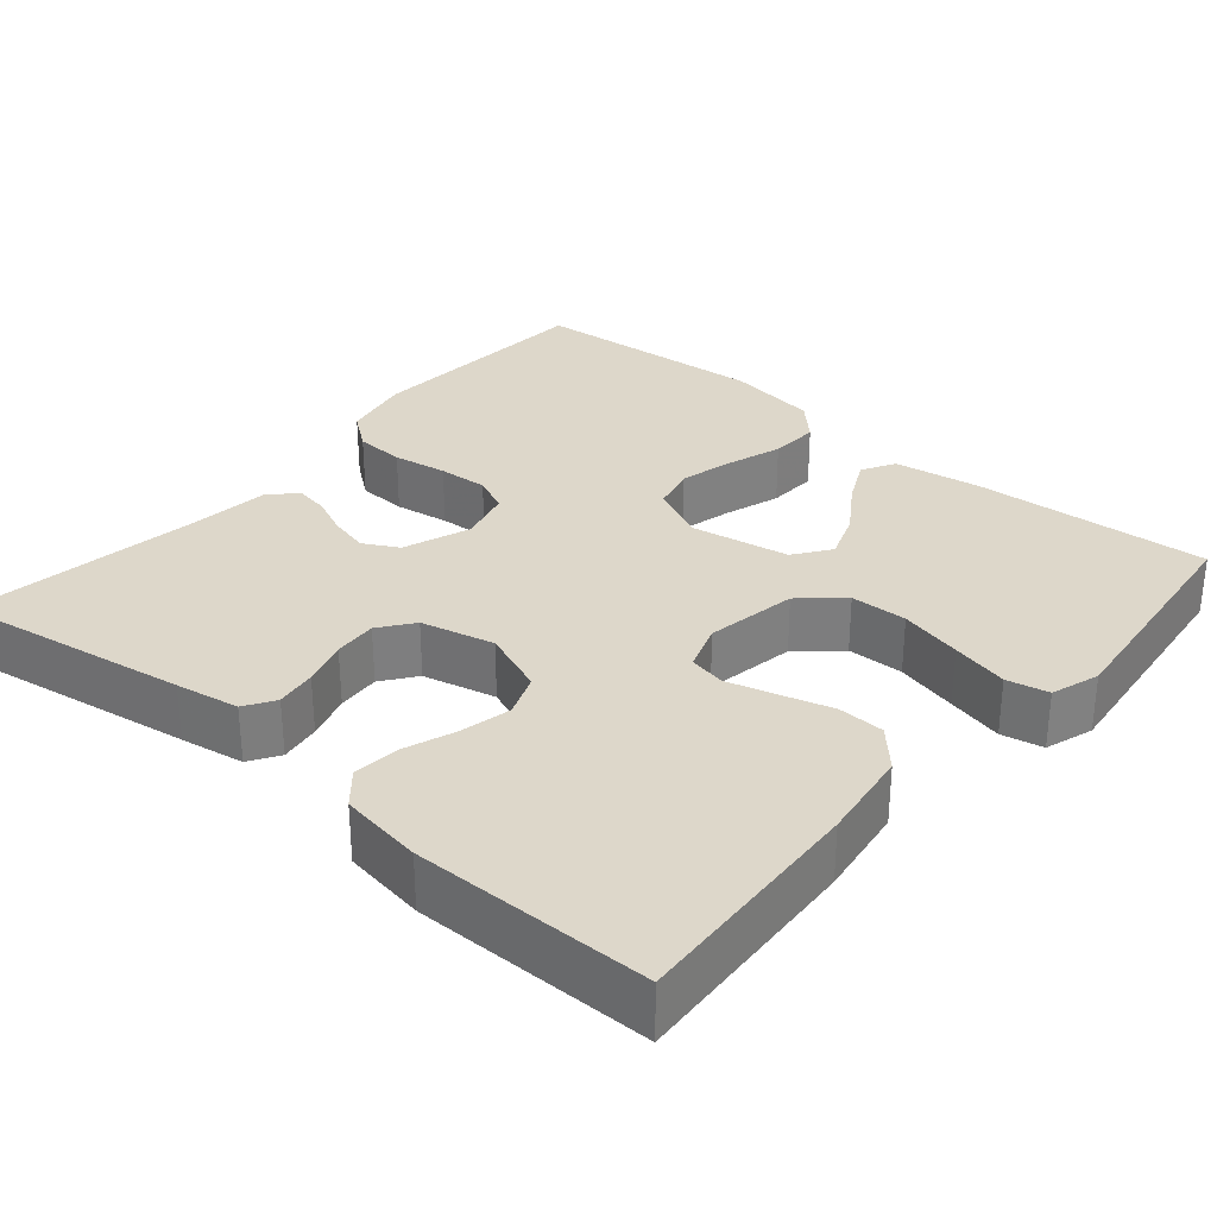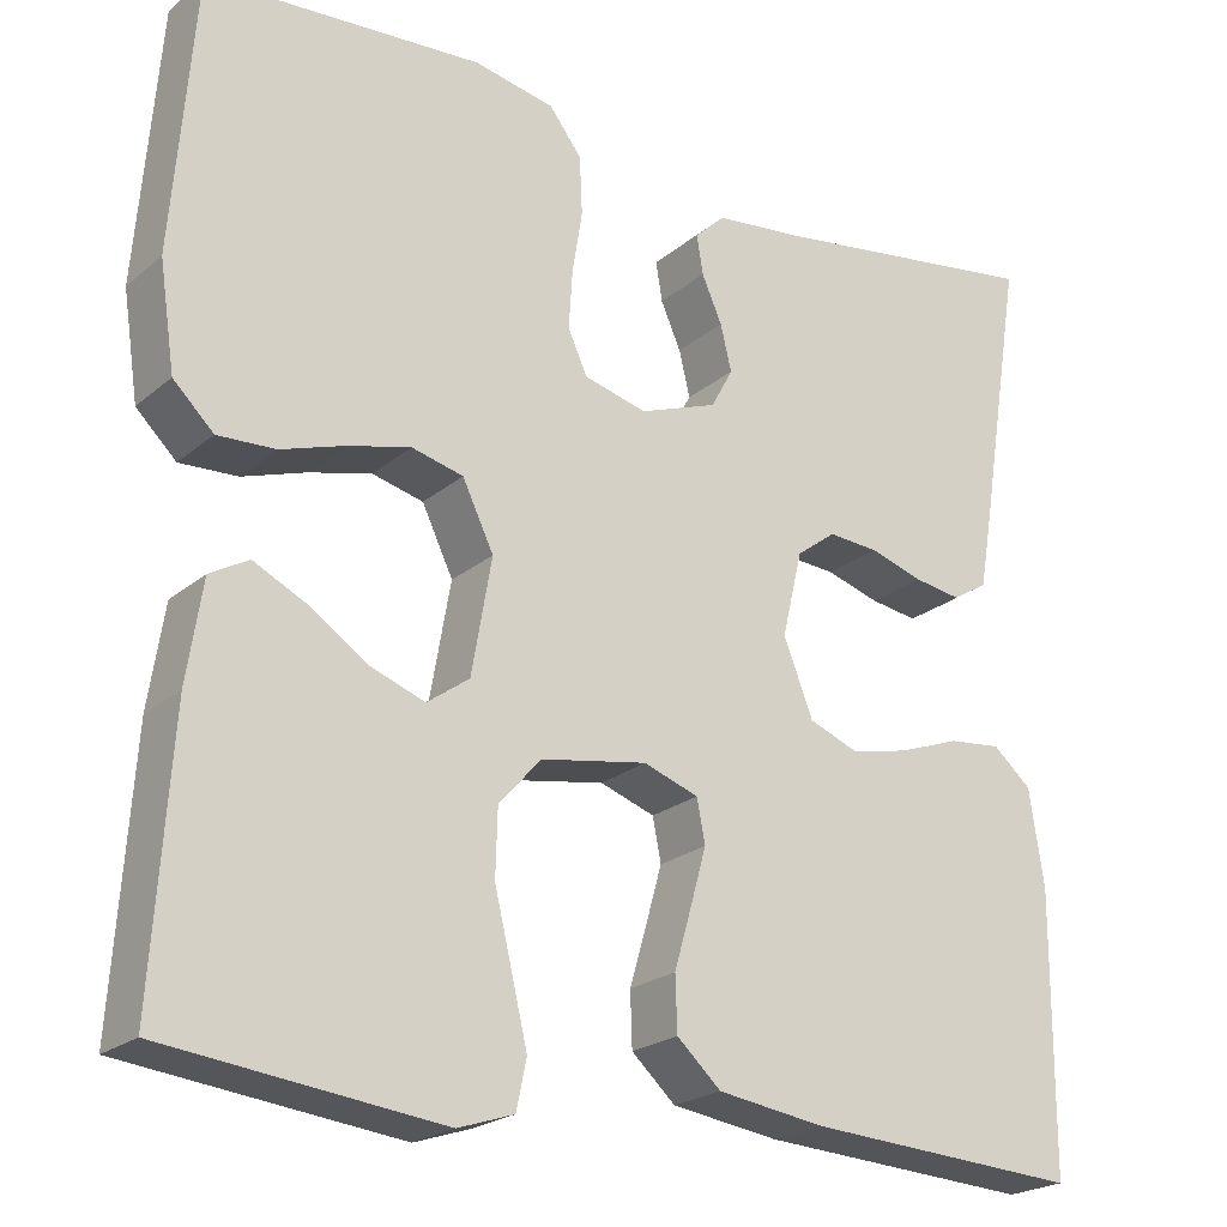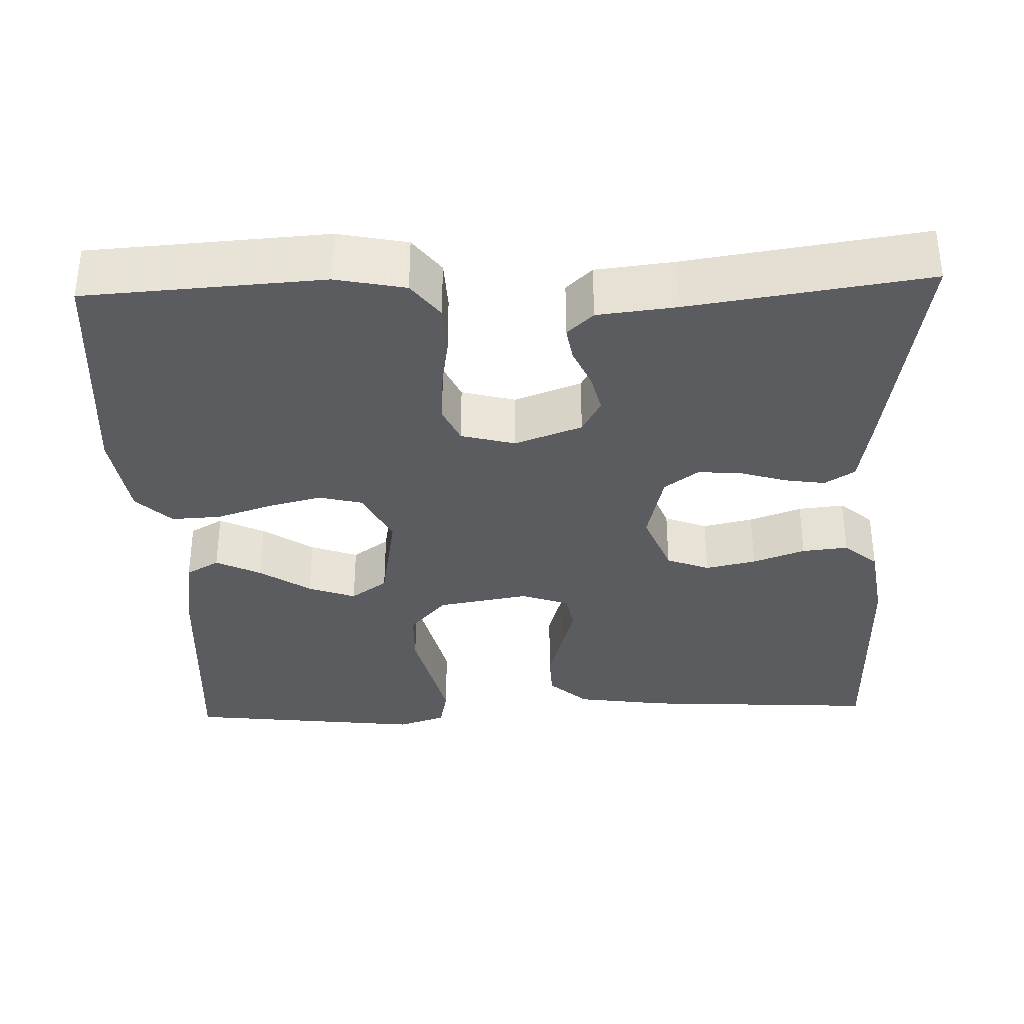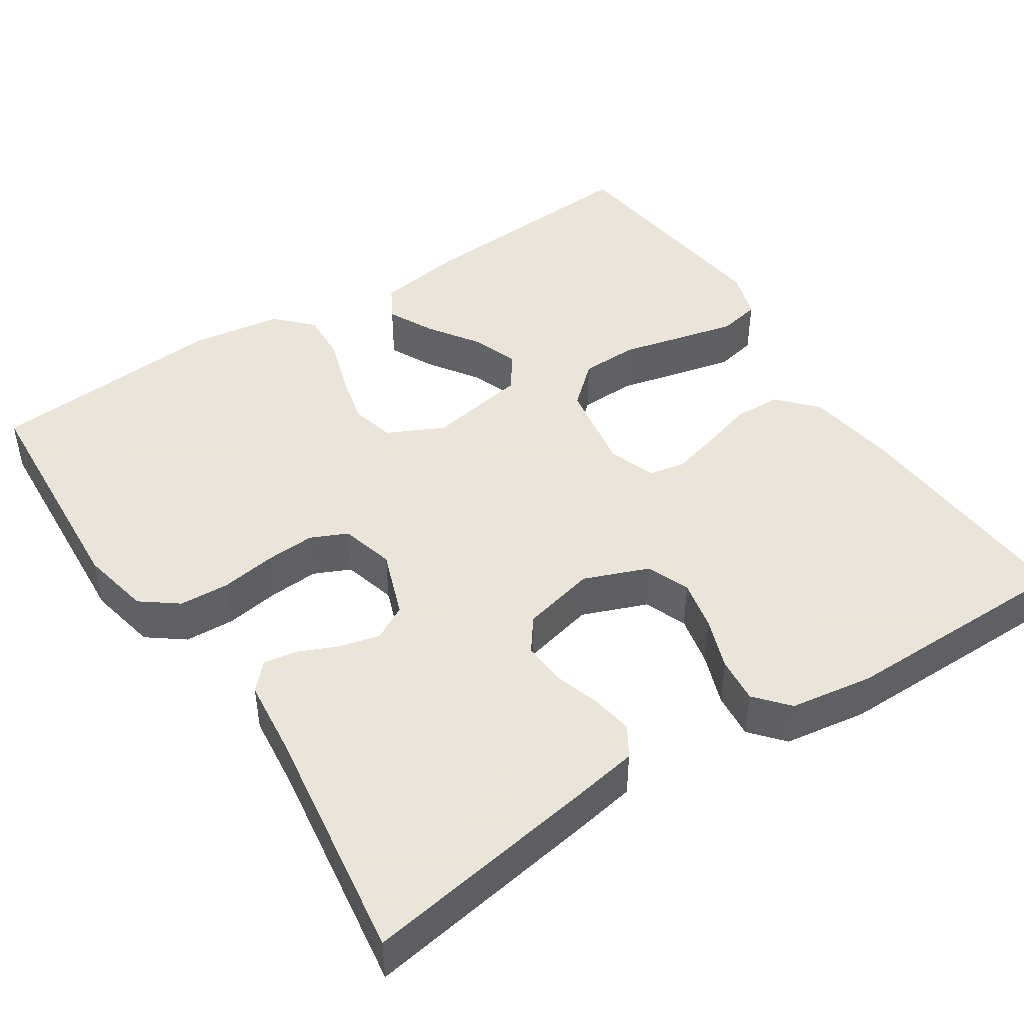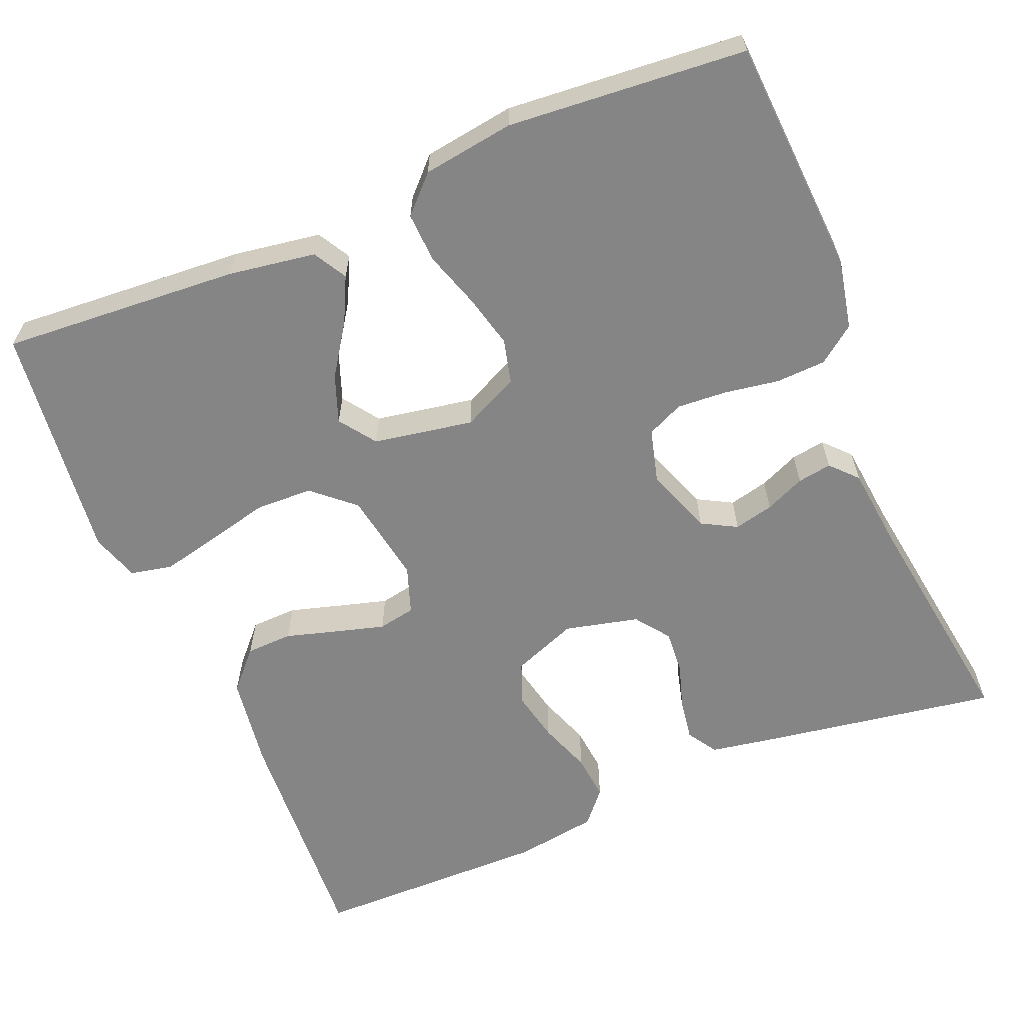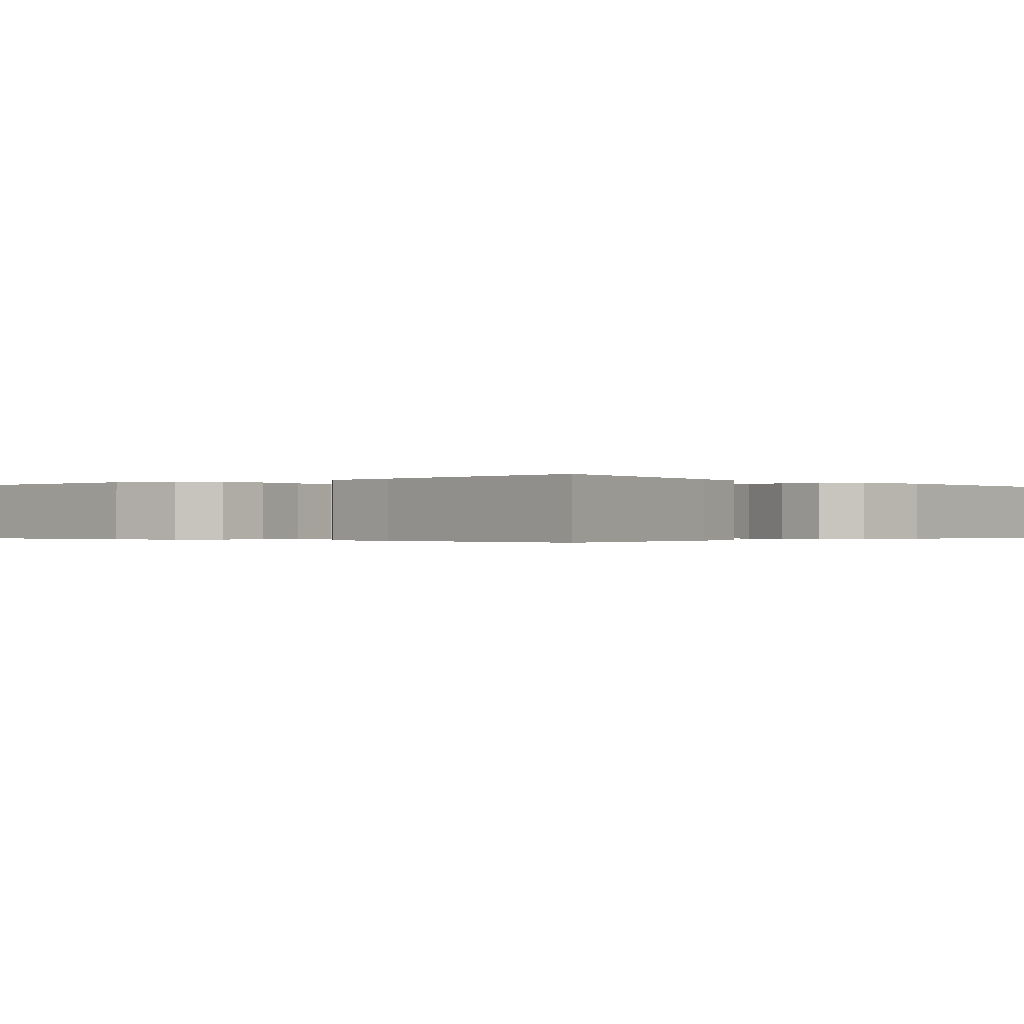
<metadata>
{"format":"obj","ext":"obj","renderer":"f3d","projection":"perspective","resolution":1024,"background":"white","views":[{"elev":30.9,"azim":130.5,"up":"+Y"},{"elev":-22.2,"azim":-35.4,"up":"+Z"},{"elev":-34.6,"azim":2.0,"up":"+Y"},{"elev":45.5,"azim":56.7,"up":"+Y"},{"elev":-61.9,"azim":-67.5,"up":"+Y"},{"elev":-0.3,"azim":40.3,"up":"+Y"}]}
</metadata>
<code>
v -0.5 0.07 0.5
v -0.2 0.07 0.519
v -0.112 0.07 0.501
v -0.077 0.07 0.455
v -0.074 0.07 0.392
v -0.085 0.07 0.323
v -0.089 0.07 0.26
v -0.068 0.07 0.214
v 0 0.07 0.196
v 0.085 0.07 0.227
v 0.109 0.07 0.271
v 0.097 0.07 0.321
v 0.075 0.07 0.371
v 0.068 0.07 0.414
v 0.101 0.07 0.445
v 0.2 0.07 0.456
v 0.5 0.07 0.5
v 0.452 0.07 0.2
v 0.438 0.07 0.119
v 0.4 0.07 0.095
v 0.348 0.07 0.103
v 0.29 0.07 0.121
v 0.235 0.07 0.125
v 0.192 0.07 0.093
v 0.17 0.07 0
v 0.202 0.07 -0.082
v 0.256 0.07 -0.103
v 0.32 0.07 -0.089
v 0.386 0.07 -0.065
v 0.444 0.07 -0.059
v 0.486 0.07 -0.095
v 0.502 0.07 -0.2
v 0.5 0.07 -0.5
v 0.2 0.07 -0.482
v 0.083 0.07 -0.465
v 0.035 0.07 -0.421
v 0.033 0.07 -0.362
v 0.052 0.07 -0.296
v 0.069 0.07 -0.235
v 0.06 0.07 -0.188
v 0 0.07 -0.167
v -0.116 0.07 -0.187
v -0.162 0.07 -0.239
v -0.164 0.07 -0.311
v -0.145 0.07 -0.39
v -0.128 0.07 -0.462
v -0.139 0.07 -0.515
v -0.2 0.07 -0.535
v -0.5 0.07 -0.5
v -0.48 0.07 -0.2
v -0.463 0.07 -0.09
v -0.421 0.07 -0.066
v -0.364 0.07 -0.094
v -0.3 0.07 -0.137
v -0.24 0.07 -0.159
v -0.194 0.07 -0.126
v -0.172 0.07 0
v -0.206 0.07 0.071
v -0.262 0.07 0.085
v -0.33 0.07 0.068
v -0.4 0.07 0.045
v -0.463 0.07 0.042
v -0.507 0.07 0.085
v -0.524 0.07 0.2
v -0.5 0 0.5
v -0.2 0 0.519
v -0.112 0 0.501
v -0.077 0 0.455
v -0.074 0 0.392
v -0.085 0 0.323
v -0.089 0 0.26
v -0.068 0 0.214
v 0 0 0.196
v 0.085 0 0.227
v 0.109 0 0.271
v 0.097 0 0.321
v 0.075 0 0.371
v 0.068 0 0.414
v 0.101 0 0.445
v 0.2 0 0.456
v 0.5 0 0.5
v 0.452 0 0.2
v 0.438 0 0.119
v 0.4 0 0.095
v 0.348 0 0.103
v 0.29 0 0.121
v 0.235 0 0.125
v 0.192 0 0.093
v 0.17 0 0
v 0.202 0 -0.082
v 0.256 0 -0.103
v 0.32 0 -0.089
v 0.386 0 -0.065
v 0.444 0 -0.059
v 0.486 0 -0.095
v 0.502 0 -0.2
v 0.5 0 -0.5
v 0.2 0 -0.482
v 0.083 0 -0.465
v 0.035 0 -0.421
v 0.033 0 -0.362
v 0.052 0 -0.296
v 0.069 0 -0.235
v 0.06 0 -0.188
v 0 0 -0.167
v -0.116 0 -0.187
v -0.162 0 -0.239
v -0.164 0 -0.311
v -0.145 0 -0.39
v -0.128 0 -0.462
v -0.139 0 -0.515
v -0.2 0 -0.535
v -0.5 0 -0.5
v -0.48 0 -0.2
v -0.463 0 -0.09
v -0.421 0 -0.066
v -0.364 0 -0.094
v -0.3 0 -0.137
v -0.24 0 -0.159
v -0.194 0 -0.126
v -0.172 0 0
v -0.206 0 0.071
v -0.262 0 0.085
v -0.33 0 0.068
v -0.4 0 0.045
v -0.463 0 0.042
v -0.507 0 0.085
v -0.524 0 0.2
f 4 5 6
f 3 4 6
f 2 3 6
f 1 2 6
f 64 1 6
f 63 64 6
f 62 63 6
f 61 62 6
f 60 61 6
f 59 60 6 7
f 58 59 7 8
f 57 58 8 9
f 56 57 9 10
f 52 53 54
f 51 52 54
f 50 51 54
f 49 50 54
f 48 49 54
f 47 48 54
f 46 47 54
f 45 46 54
f 44 45 54
f 43 44 54 55
f 42 43 55 56
f 36 37 38
f 35 36 38
f 34 35 38
f 33 34 38
f 32 33 38
f 31 32 38
f 30 31 38
f 29 30 38
f 28 29 38
f 27 28 38 39
f 26 27 39 40
f 20 21 22
f 19 20 22
f 18 19 22
f 17 18 22
f 16 17 22
f 16 22 23
f 15 16 23
f 14 15 23
f 13 14 23
f 12 13 23
f 11 12 23 24
f 41 42 56 10
f 25 26 40 41
f 24 25 41
f 11 24 41
f 10 11 41
f 70 69 68
f 70 68 67
f 70 67 66
f 70 66 65
f 70 65 128
f 70 128 127
f 70 127 126
f 70 126 125
f 70 125 124
f 71 70 124 123
f 72 71 123 122
f 73 72 122 121
f 74 73 121 120
f 118 117 116
f 118 116 115
f 118 115 114
f 118 114 113
f 118 113 112
f 118 112 111
f 118 111 110
f 118 110 109
f 118 109 108
f 119 118 108 107
f 120 119 107 106
f 102 101 100
f 102 100 99
f 102 99 98
f 102 98 97
f 102 97 96
f 102 96 95
f 102 95 94
f 102 94 93
f 102 93 92
f 103 102 92 91
f 104 103 91 90
f 86 85 84
f 86 84 83
f 86 83 82
f 86 82 81
f 86 81 80
f 87 86 80
f 87 80 79
f 87 79 78
f 87 78 77
f 87 77 76
f 88 87 76 75
f 74 120 106 105
f 105 104 90 89
f 105 89 88
f 105 88 75
f 105 75 74
f 1 65 66 2
f 2 66 67 3
f 3 67 68 4
f 4 68 69 5
f 5 69 70 6
f 6 70 71 7
f 7 71 72 8
f 8 72 73 9
f 9 73 74 10
f 10 74 75 11
f 11 75 76 12
f 12 76 77 13
f 13 77 78 14
f 14 78 79 15
f 15 79 80 16
f 16 80 81 17
f 17 81 82 18
f 18 82 83 19
f 19 83 84 20
f 20 84 85 21
f 21 85 86 22
f 22 86 87 23
f 23 87 88 24
f 24 88 89 25
f 25 89 90 26
f 26 90 91 27
f 27 91 92 28
f 28 92 93 29
f 29 93 94 30
f 30 94 95 31
f 31 95 96 32
f 32 96 97 33
f 33 97 98 34
f 34 98 99 35
f 35 99 100 36
f 36 100 101 37
f 37 101 102 38
f 38 102 103 39
f 39 103 104 40
f 40 104 105 41
f 41 105 106 42
f 42 106 107 43
f 43 107 108 44
f 44 108 109 45
f 45 109 110 46
f 46 110 111 47
f 47 111 112 48
f 48 112 113 49
f 49 113 114 50
f 50 114 115 51
f 51 115 116 52
f 52 116 117 53
f 53 117 118 54
f 54 118 119 55
f 55 119 120 56
f 56 120 121 57
f 57 121 122 58
f 58 122 123 59
f 59 123 124 60
f 60 124 125 61
f 61 125 126 62
f 62 126 127 63
f 63 127 128 64
f 64 128 65 1

</code>
